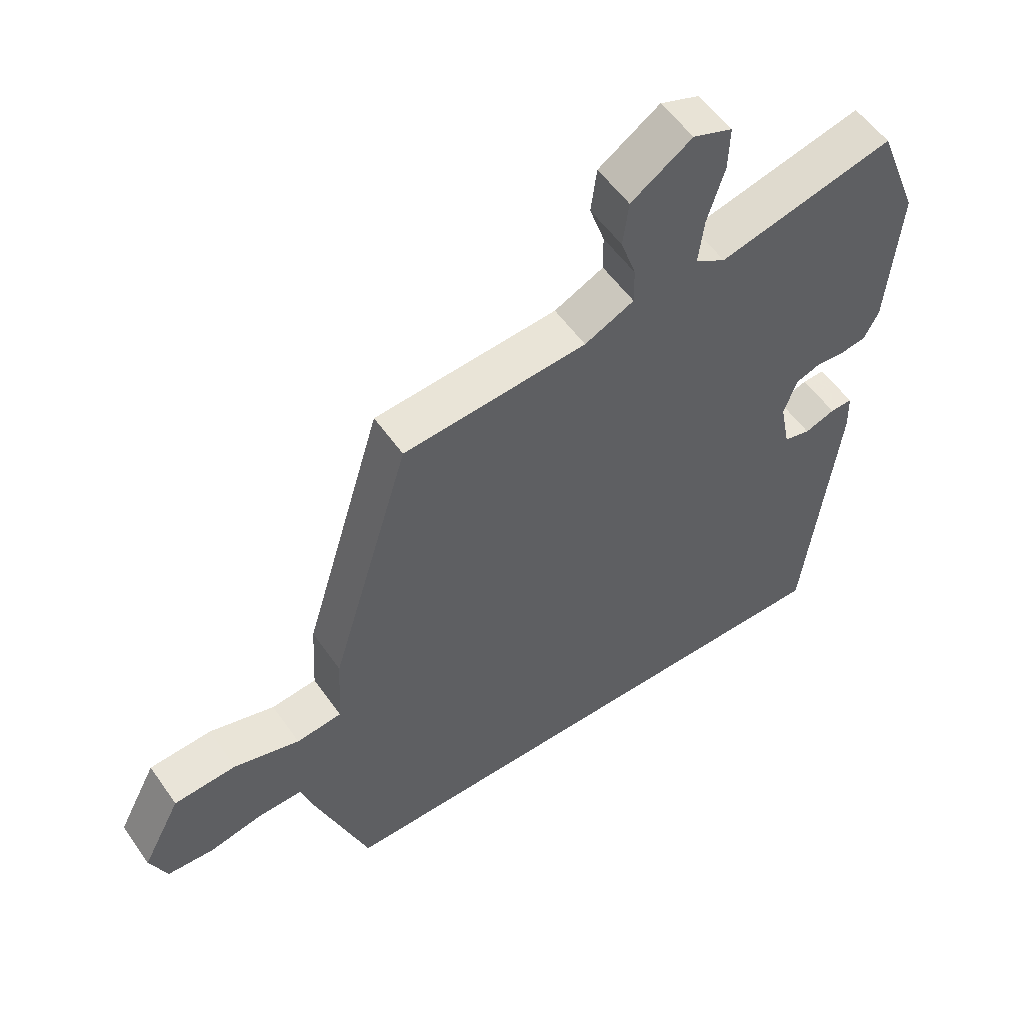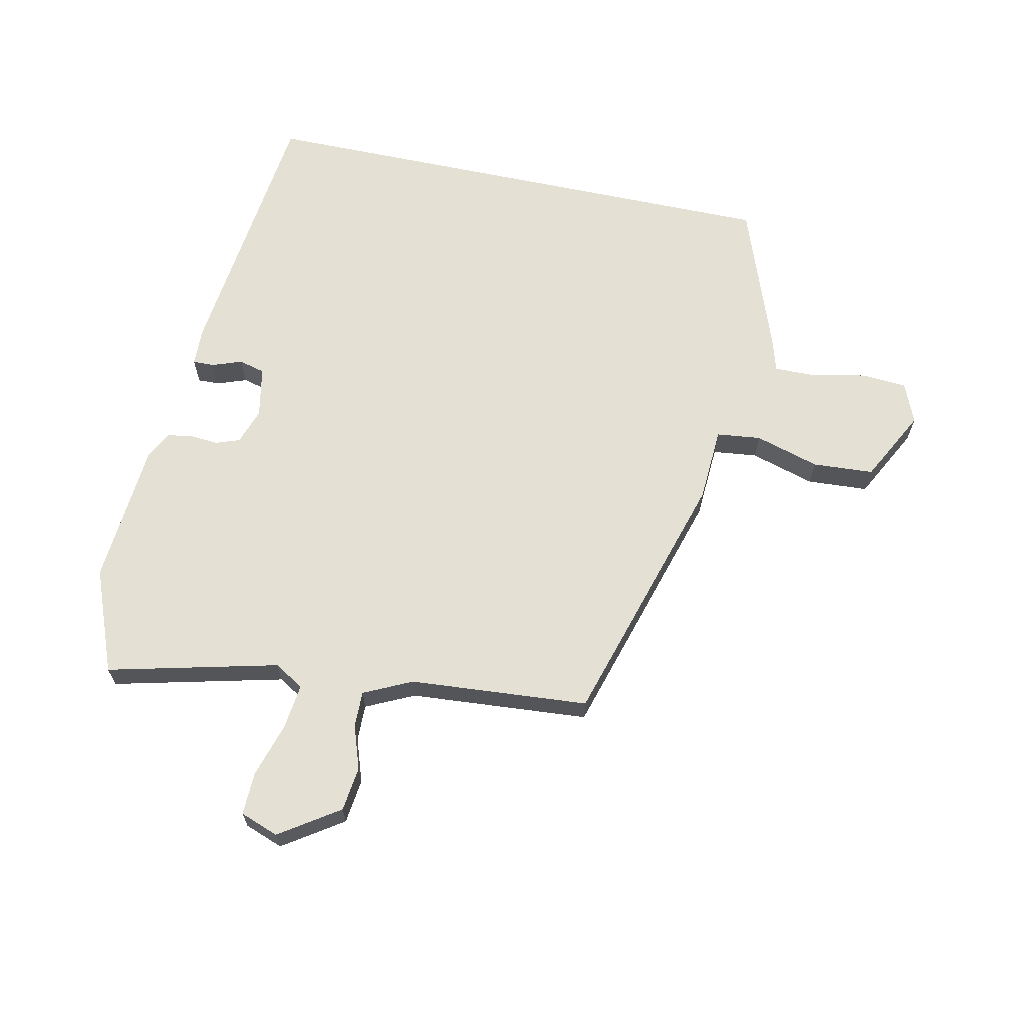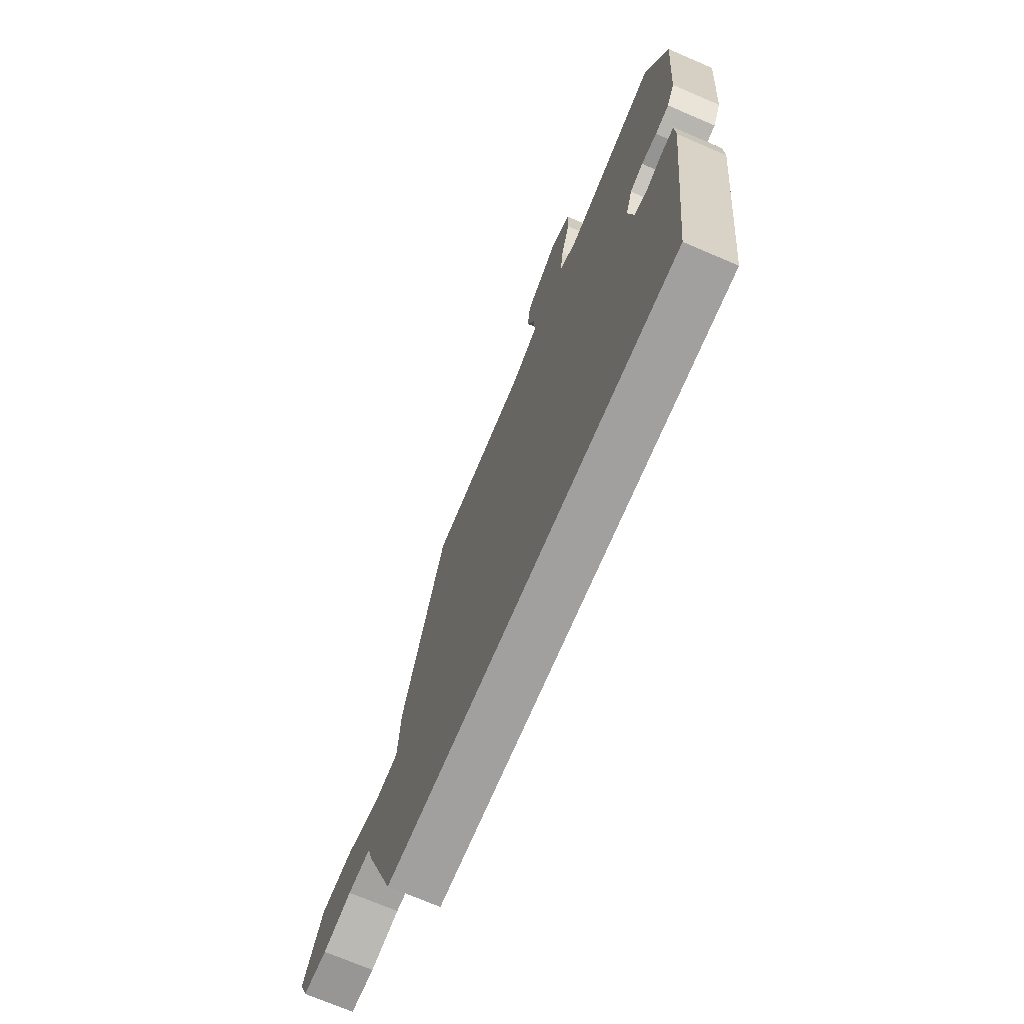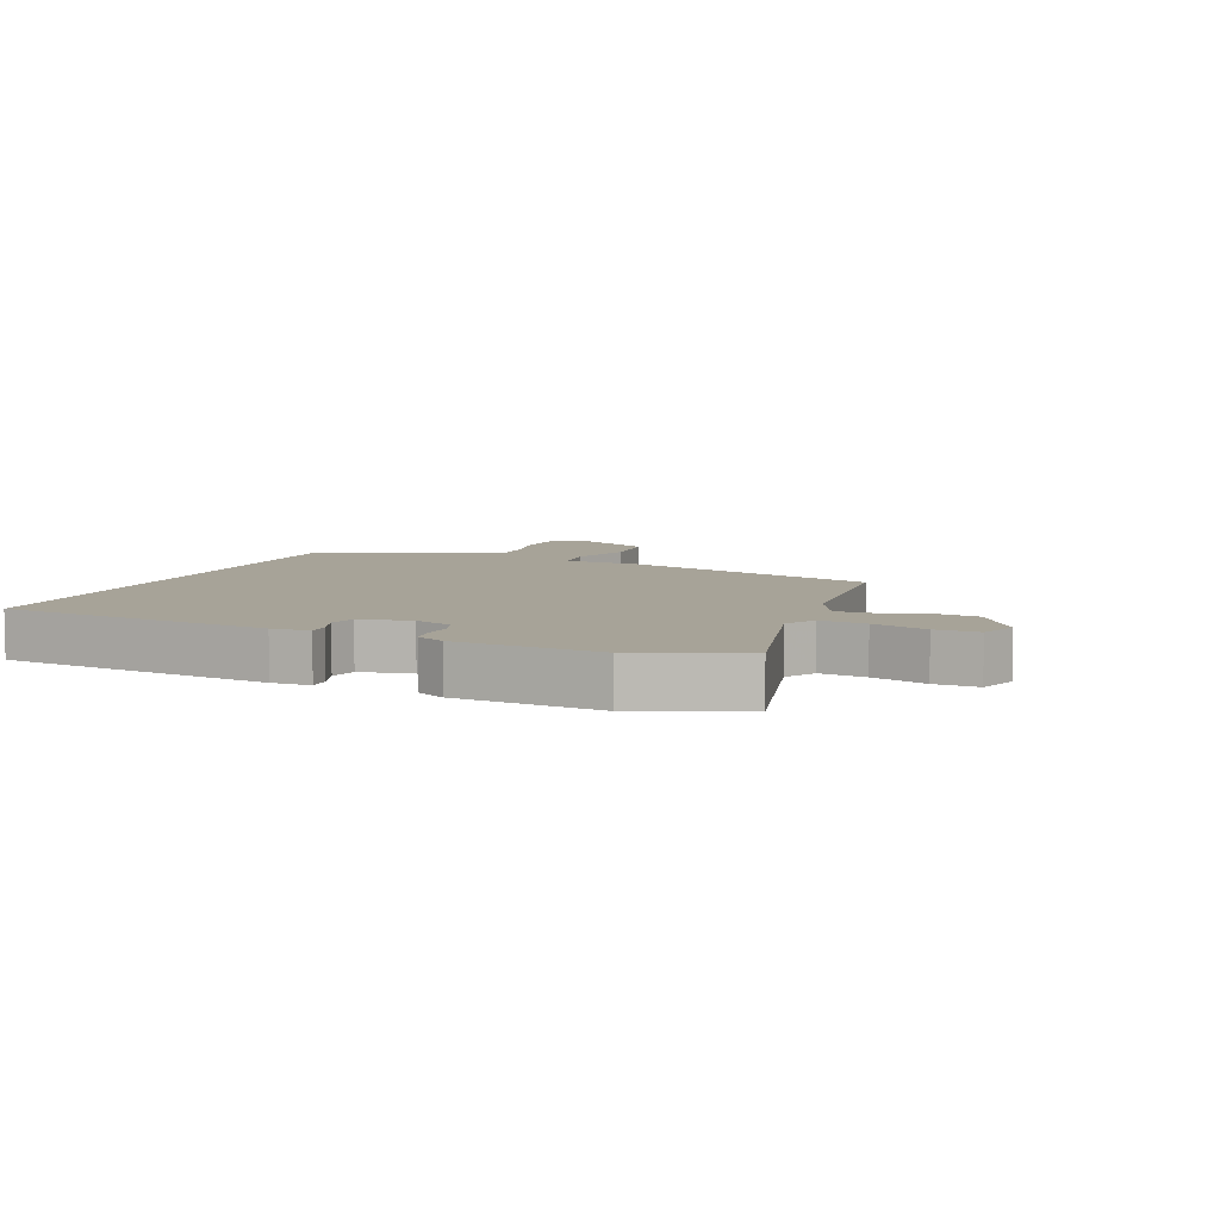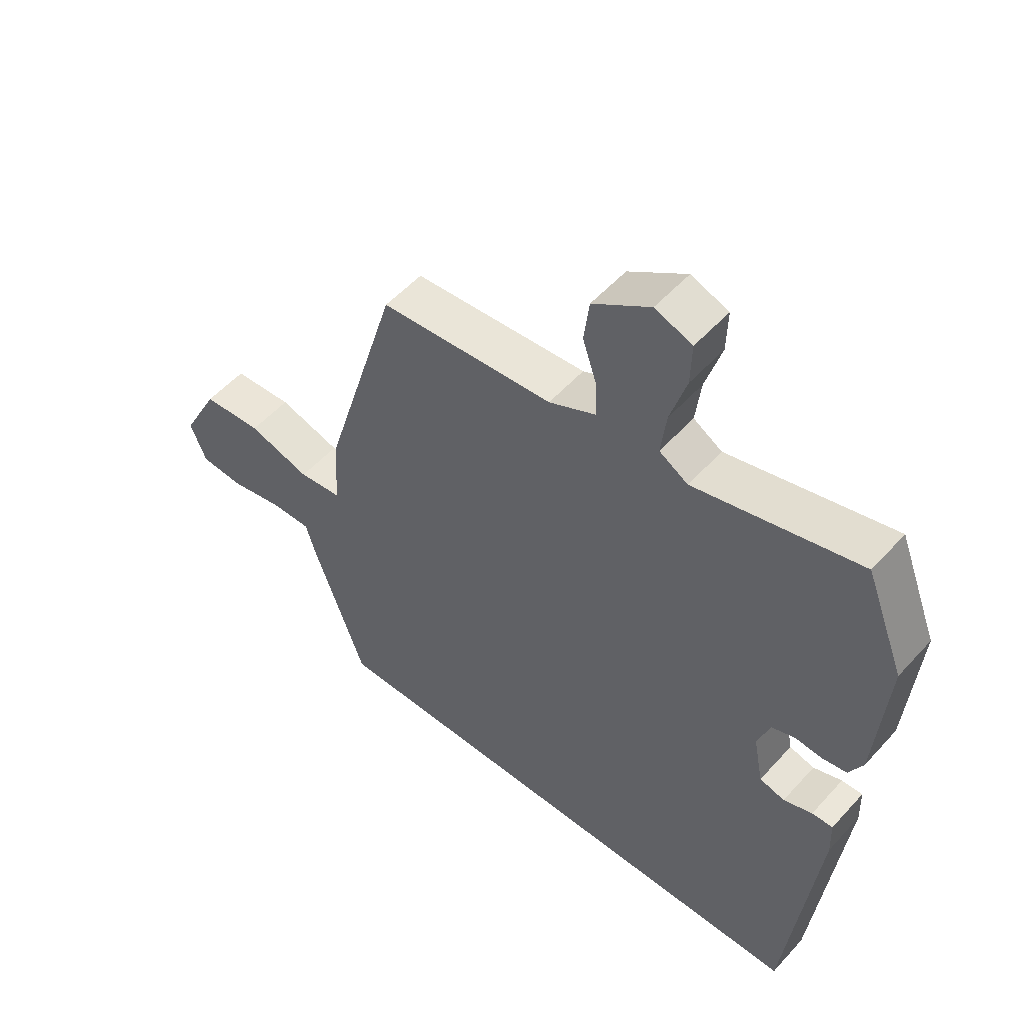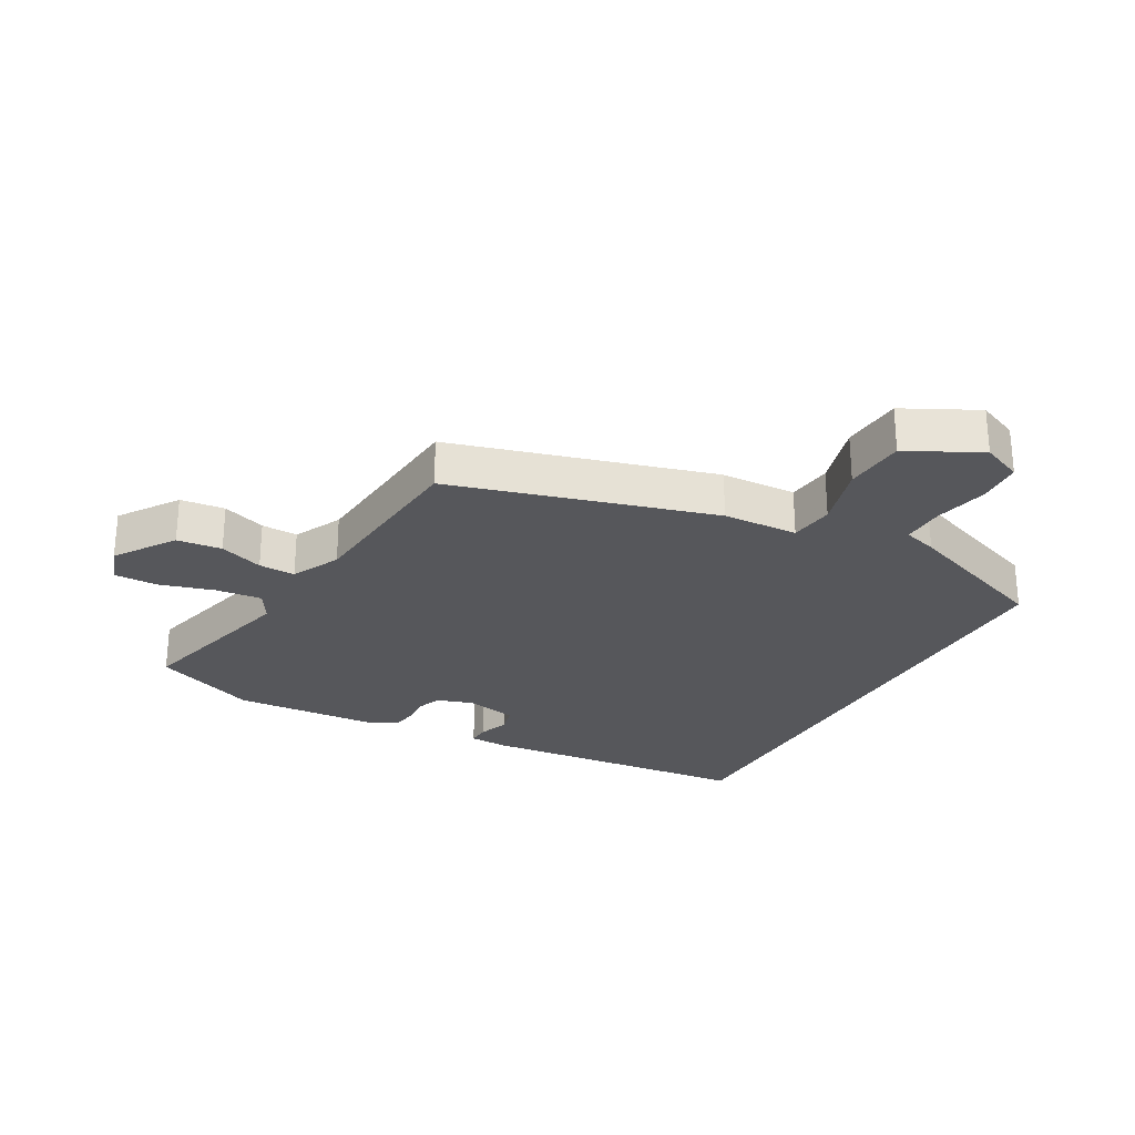
<metadata>
{"format":"obj","ext":"obj","renderer":"f3d","projection":"perspective","resolution":1024,"background":"white","views":[{"elev":55.2,"azim":145.5,"up":"+Z"},{"elev":65.4,"azim":12.0,"up":"+Y"},{"elev":-71.8,"azim":-113.2,"up":"+Z"},{"elev":6.8,"azim":-67.9,"up":"+Y"},{"elev":53.1,"azim":-139.2,"up":"+Z"},{"elev":-27.1,"azim":60.3,"up":"+Y"}]}
</metadata>
<code>
v -0.43 0.07 -0.5
v -0.481 0.07 -0.059
v -0.479 0.07 0.003
v -0.444 0.07 0.002
v -0.396 0.07 -0.015
v -0.354 0.07 -0.004
v -0.338 0.07 0.079
v -0.358 0.07 0.138
v -0.397 0.07 0.152
v -0.443 0.07 0.148
v -0.484 0.07 0.155
v -0.507 0.07 0.2
v -0.526 0.07 0.433
v -0.461 0.07 0.601
v -0.185 0.07 0.534
v -0.137 0.07 0.563
v -0.146 0.07 0.637
v -0.173 0.07 0.725
v -0.175 0.07 0.795
v -0.113 0.07 0.818
v -0.017 0.07 0.754
v -0.008 0.07 0.682
v -0.032 0.07 0.611
v -0.033 0.07 0.552
v 0.045 0.07 0.515
v 0.335 0.07 0.493
v 0.461 0.07 0.073
v 0.468 0.07 -0.049
v 0.54 0.07 -0.057
v 0.644 0.07 -0.026
v 0.743 0.07 -0.032
v 0.804 0.07 -0.149
v 0.777 0.07 -0.215
v 0.704 0.07 -0.22
v 0.617 0.07 -0.202
v 0.548 0.07 -0.201
v 0.532 0.07 -0.256
v 0.444 0.07 -0.5
v -0.43 0 -0.5
v -0.481 0 -0.059
v -0.479 0 0.003
v -0.444 0 0.002
v -0.396 0 -0.015
v -0.354 0 -0.004
v -0.338 0 0.079
v -0.358 0 0.138
v -0.397 0 0.152
v -0.443 0 0.148
v -0.484 0 0.155
v -0.507 0 0.2
v -0.526 0 0.433
v -0.461 0 0.601
v -0.185 0 0.534
v -0.137 0 0.563
v -0.146 0 0.637
v -0.173 0 0.725
v -0.175 0 0.795
v -0.113 0 0.818
v -0.017 0 0.754
v -0.008 0 0.682
v -0.032 0 0.611
v -0.033 0 0.552
v 0.045 0 0.515
v 0.335 0 0.493
v 0.461 0 0.073
v 0.468 0 -0.049
v 0.54 0 -0.057
v 0.644 0 -0.026
v 0.743 0 -0.032
v 0.804 0 -0.149
v 0.777 0 -0.215
v 0.704 0 -0.22
v 0.617 0 -0.202
v 0.548 0 -0.201
v 0.532 0 -0.256
v 0.444 0 -0.5
f 38 1 2
f 37 38 2
f 36 37 2
f 35 36 2
f 33 34 35
f 32 33 35
f 31 32 35
f 30 31 35
f 29 30 35
f 28 29 35 2
f 25 26 27 28
f 24 25 28
f 21 22 23
f 20 21 23
f 19 20 23
f 18 19 23
f 17 18 23
f 16 17 23 24
f 15 16 24 28
f 13 14 15
f 12 13 15
f 11 12 15
f 10 11 15
f 9 10 15
f 8 9 15 28
f 2 3 4 5
f 2 5 6
f 28 2 6
f 7 8 28
f 6 7 28
f 40 39 76
f 40 76 75
f 40 75 74
f 40 74 73
f 73 72 71
f 73 71 70
f 73 70 69
f 73 69 68
f 73 68 67
f 40 73 67 66
f 66 65 64 63
f 66 63 62
f 61 60 59
f 61 59 58
f 61 58 57
f 61 57 56
f 61 56 55
f 62 61 55 54
f 66 62 54 53
f 53 52 51
f 53 51 50
f 53 50 49
f 53 49 48
f 53 48 47
f 66 53 47 46
f 43 42 41 40
f 44 43 40
f 44 40 66
f 66 46 45
f 66 45 44
f 1 39 40 2
f 2 40 41 3
f 3 41 42 4
f 4 42 43 5
f 5 43 44 6
f 6 44 45 7
f 7 45 46 8
f 8 46 47 9
f 9 47 48 10
f 10 48 49 11
f 11 49 50 12
f 12 50 51 13
f 13 51 52 14
f 14 52 53 15
f 15 53 54 16
f 16 54 55 17
f 17 55 56 18
f 18 56 57 19
f 19 57 58 20
f 20 58 59 21
f 21 59 60 22
f 22 60 61 23
f 23 61 62 24
f 24 62 63 25
f 25 63 64 26
f 26 64 65 27
f 27 65 66 28
f 28 66 67 29
f 29 67 68 30
f 30 68 69 31
f 31 69 70 32
f 32 70 71 33
f 33 71 72 34
f 34 72 73 35
f 35 73 74 36
f 36 74 75 37
f 37 75 76 38
f 38 76 39 1

</code>
